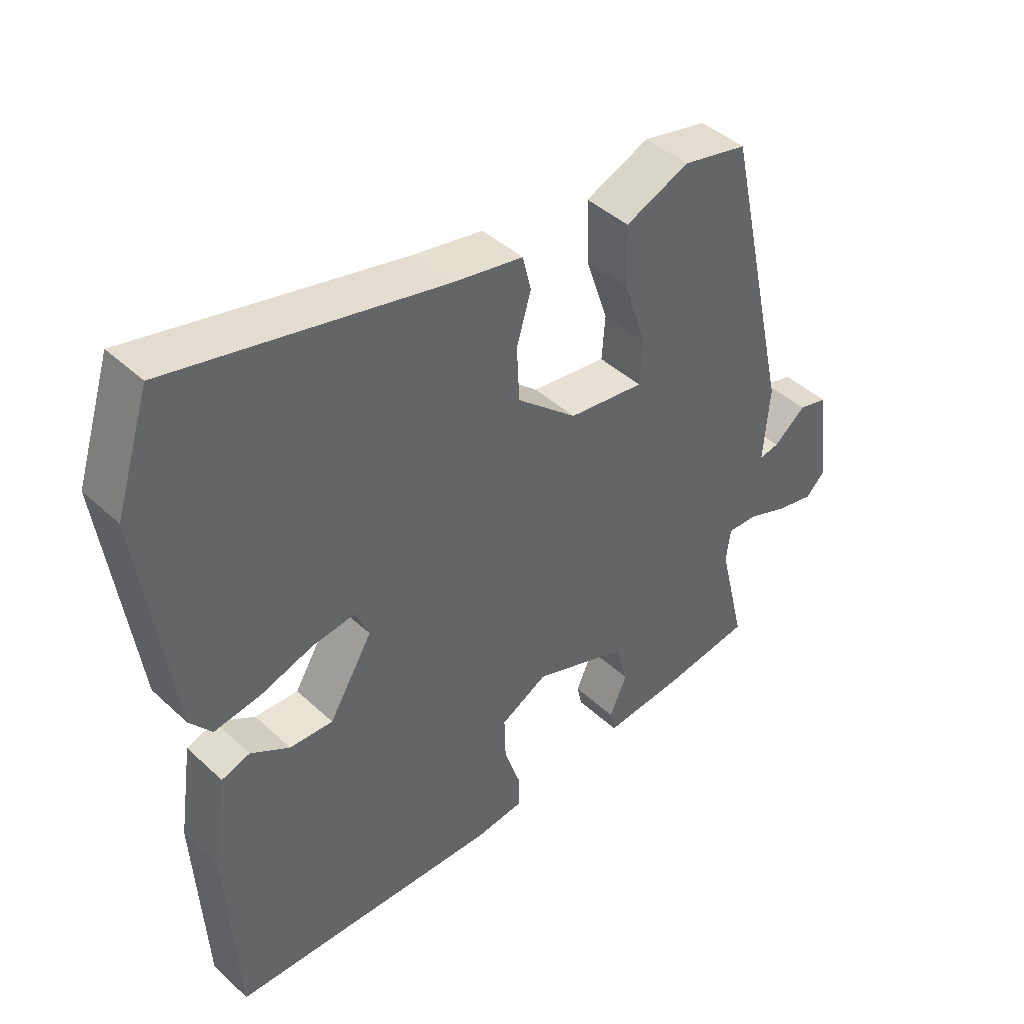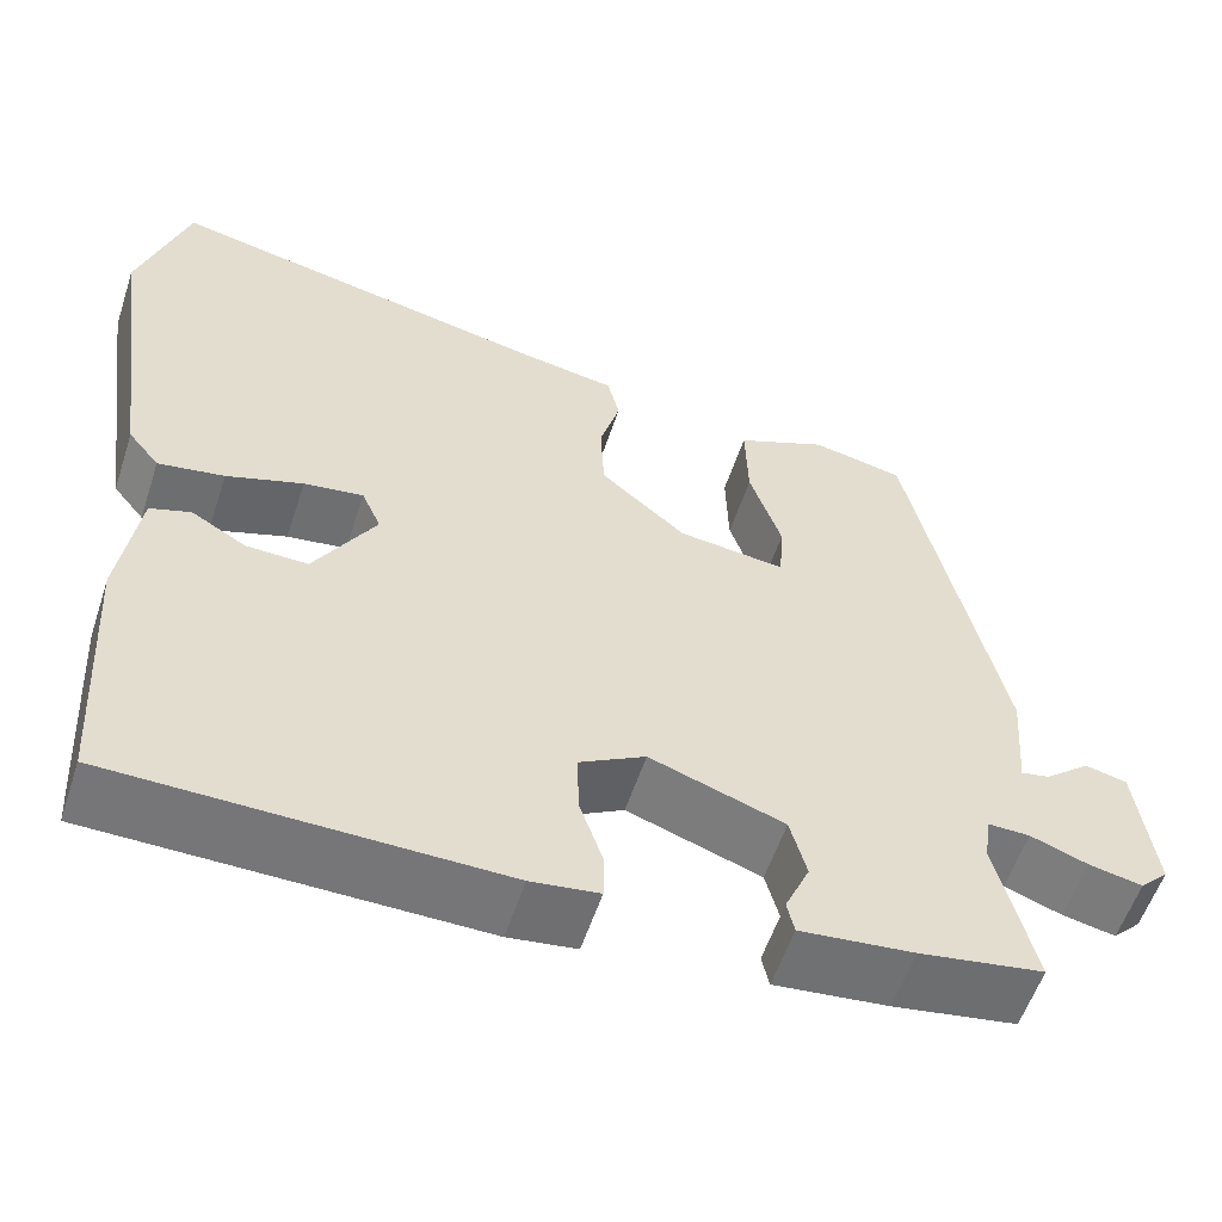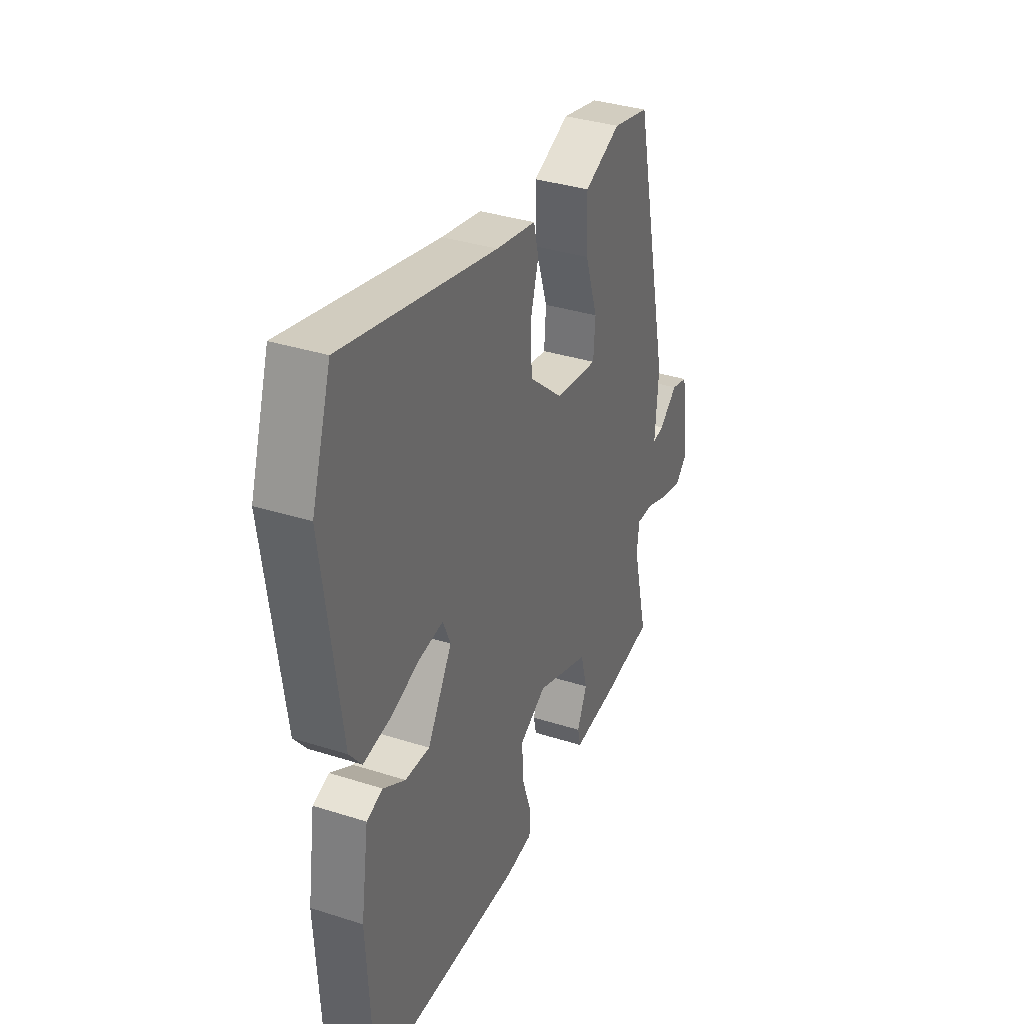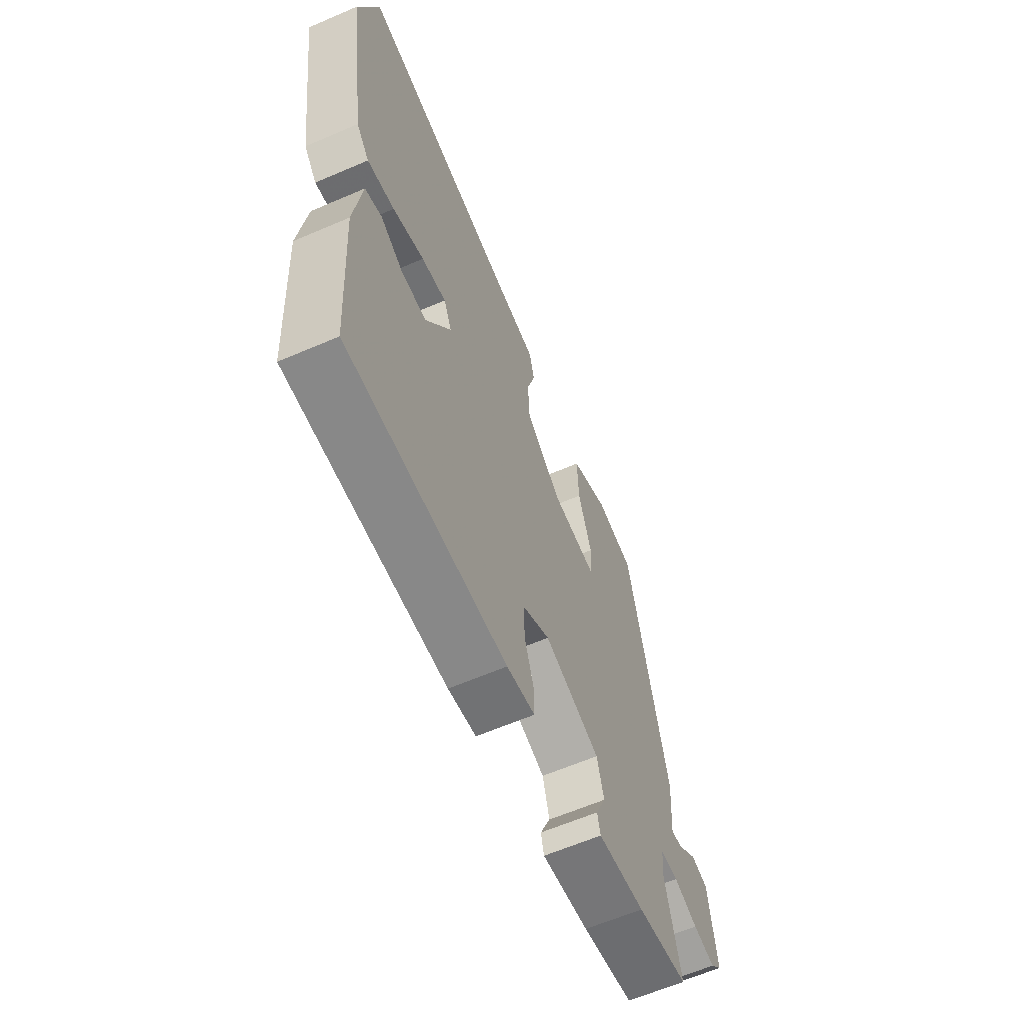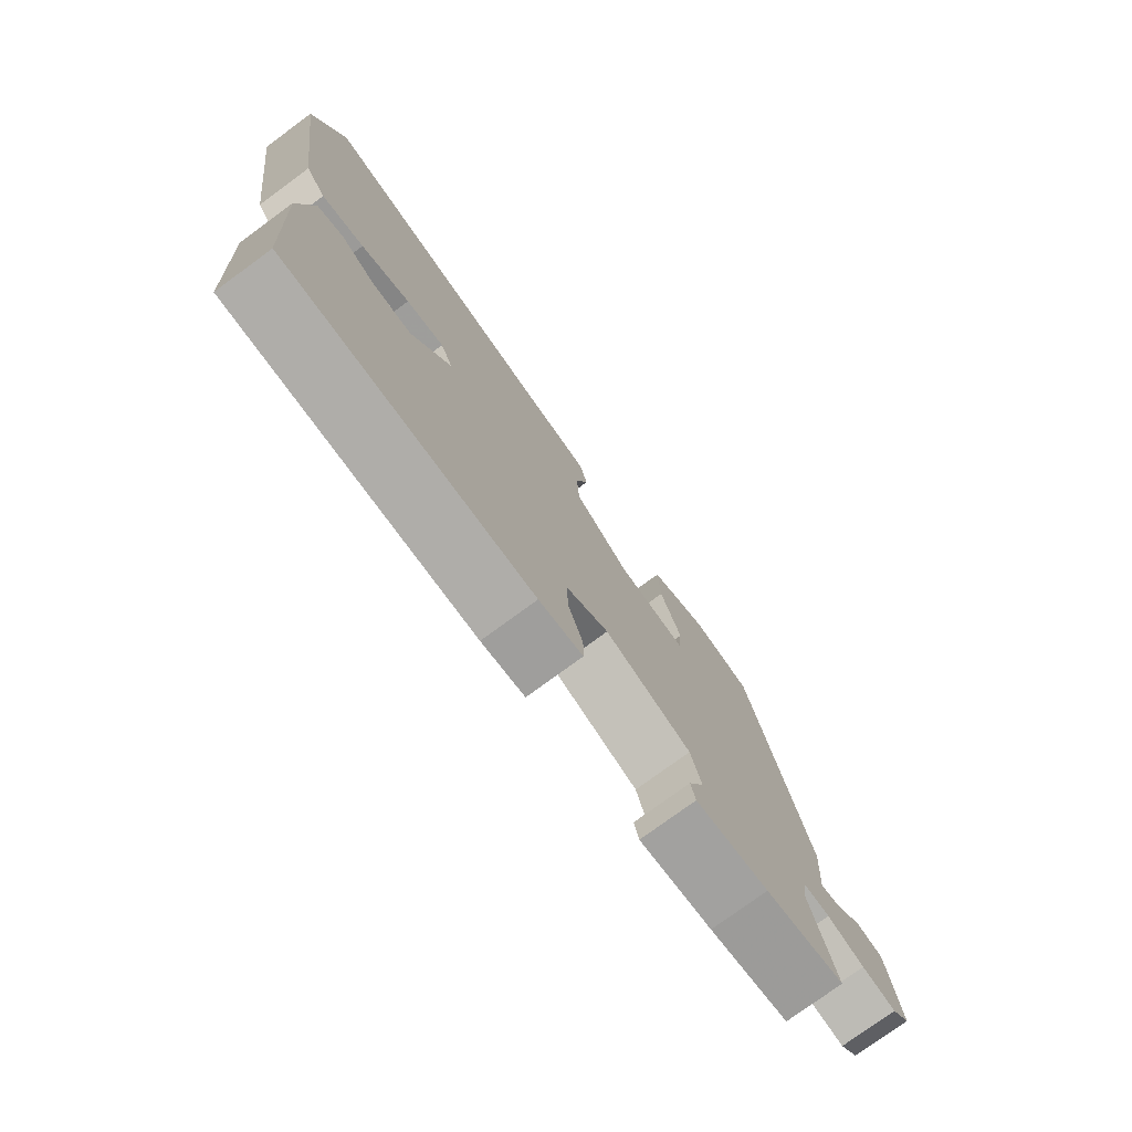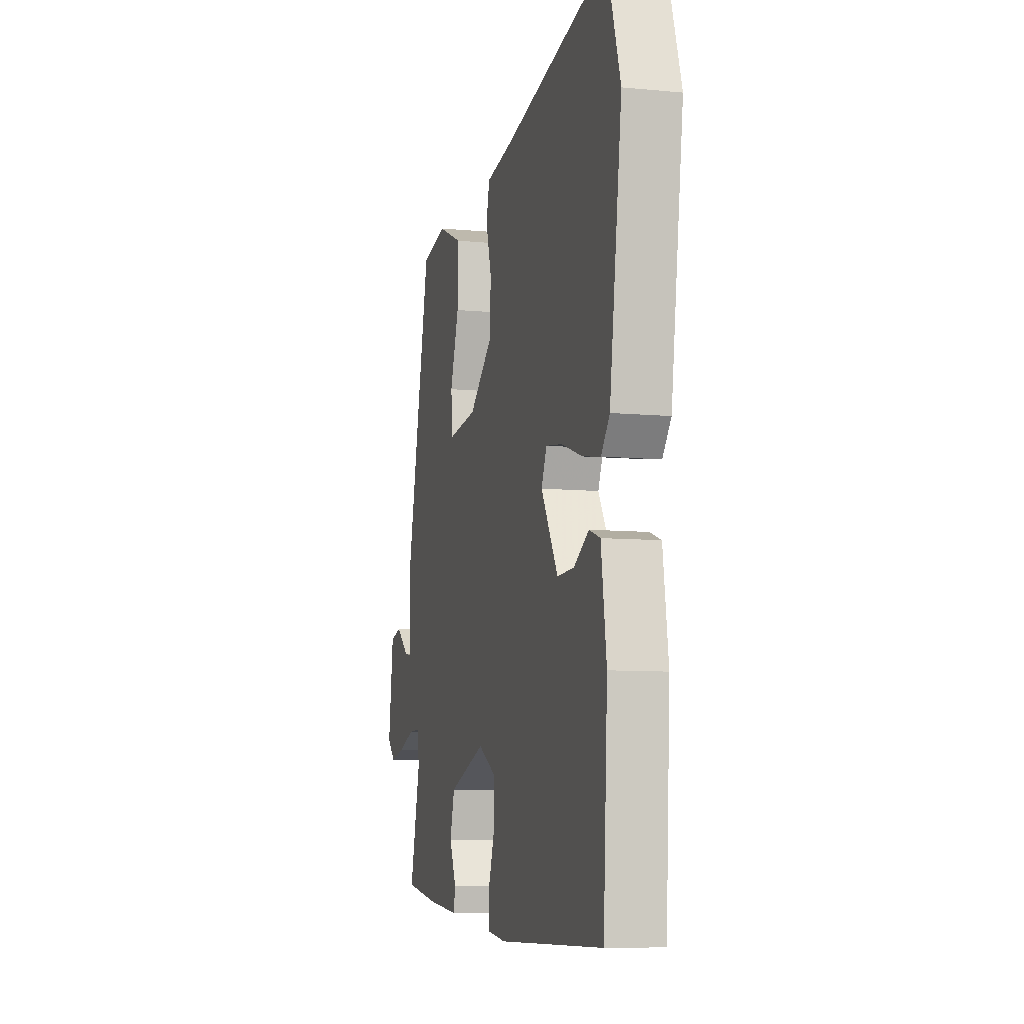
<metadata>
{"format":"obj","ext":"obj","renderer":"f3d","projection":"perspective","resolution":1024,"background":"white","views":[{"elev":42.8,"azim":-42.4,"up":"+Z"},{"elev":-56.7,"azim":-18.2,"up":"+Z"},{"elev":34.8,"azim":-66.8,"up":"+Z"},{"elev":-62.2,"azim":-66.4,"up":"+Z"},{"elev":-76.7,"azim":-53.7,"up":"+Z"},{"elev":-8.3,"azim":-104.8,"up":"+Z"}]}
</metadata>
<code>
v -0.522 0.07 0.43
v -0.469 0.07 0.597
v -0.052 0.07 0.508
v 0.057 0.07 0.489
v 0.07 0.07 0.435
v 0.048 0.07 0.359
v 0.052 0.07 0.275
v 0.145 0.07 0.196
v 0.262 0.07 0.182
v 0.267 0.07 0.25
v 0.232 0.07 0.354
v 0.229 0.07 0.451
v 0.328 0.07 0.494
v 0.428 0.07 0.473
v 0.529 0.07 0.02
v 0.52 0.07 -0.098
v 0.551 0.07 -0.092
v 0.601 0.07 -0.051
v 0.646 0.07 -0.062
v 0.666 0.07 -0.213
v 0.635 0.07 -0.244
v 0.577 0.07 -0.232
v 0.514 0.07 -0.209
v 0.468 0.07 -0.208
v 0.461 0.07 -0.26
v 0.502 0.07 -0.428
v 0.367 0.07 -0.45
v 0.243 0.07 -0.463
v 0.235 0.07 -0.428
v 0.262 0.07 -0.367
v 0.244 0.07 -0.3
v 0.098 0.07 -0.249
v 0.026 0.07 -0.289
v 0.028 0.07 -0.357
v 0.053 0.07 -0.43
v 0.053 0.07 -0.482
v -0.021 0.07 -0.492
v -0.44 0.07 -0.486
v -0.457 0.07 -0.194
v -0.436 0.07 -0.049
v -0.392 0.07 -0.034
v -0.332 0.07 -0.069
v -0.265 0.07 -0.071
v -0.198 0.07 0.041
v -0.219 0.07 0.089
v -0.284 0.07 0.08
v -0.367 0.07 0.052
v -0.439 0.07 0.04
v -0.473 0.07 0.082
v -0.522 0 0.43
v -0.469 0 0.597
v -0.052 0 0.508
v 0.057 0 0.489
v 0.07 0 0.435
v 0.048 0 0.359
v 0.052 0 0.275
v 0.145 0 0.196
v 0.262 0 0.182
v 0.267 0 0.25
v 0.232 0 0.354
v 0.229 0 0.451
v 0.328 0 0.494
v 0.428 0 0.473
v 0.529 0 0.02
v 0.52 0 -0.098
v 0.551 0 -0.092
v 0.601 0 -0.051
v 0.646 0 -0.062
v 0.666 0 -0.213
v 0.635 0 -0.244
v 0.577 0 -0.232
v 0.514 0 -0.209
v 0.468 0 -0.208
v 0.461 0 -0.26
v 0.502 0 -0.428
v 0.367 0 -0.45
v 0.243 0 -0.463
v 0.235 0 -0.428
v 0.262 0 -0.367
v 0.244 0 -0.3
v 0.098 0 -0.249
v 0.026 0 -0.289
v 0.028 0 -0.357
v 0.053 0 -0.43
v 0.053 0 -0.482
v -0.021 0 -0.492
v -0.44 0 -0.486
v -0.457 0 -0.194
v -0.436 0 -0.049
v -0.392 0 -0.034
v -0.332 0 -0.069
v -0.265 0 -0.071
v -0.198 0 0.041
v -0.219 0 0.089
v -0.284 0 0.08
v -0.367 0 0.052
v -0.439 0 0.04
v -0.473 0 0.082
f 1 2 3
f 49 1 3
f 48 49 3
f 47 48 3
f 46 47 3
f 4 5 6
f 3 4 6
f 46 3 6
f 45 46 6
f 44 45 6 7
f 43 44 7 8
f 40 41 42
f 39 40 42
f 38 39 42
f 37 38 42
f 36 37 42
f 35 36 42
f 34 35 42
f 33 34 42 43
f 43 8 9
f 33 43 9
f 32 33 9
f 28 29 30
f 27 28 30
f 26 27 30
f 25 26 30
f 24 25 30 31
f 21 22 23
f 20 21 23
f 19 20 23
f 18 19 23
f 17 18 23
f 16 17 23 24
f 15 16 24
f 14 15 24
f 13 14 24
f 12 13 24
f 11 12 24
f 10 11 24
f 9 10 24 31
f 9 31 32
f 52 51 50
f 52 50 98
f 52 98 97
f 52 97 96
f 52 96 95
f 55 54 53
f 55 53 52
f 55 52 95
f 55 95 94
f 56 55 94 93
f 57 56 93 92
f 91 90 89
f 91 89 88
f 91 88 87
f 91 87 86
f 91 86 85
f 91 85 84
f 91 84 83
f 92 91 83 82
f 58 57 92
f 58 92 82
f 58 82 81
f 79 78 77
f 79 77 76
f 79 76 75
f 79 75 74
f 80 79 74 73
f 72 71 70
f 72 70 69
f 72 69 68
f 72 68 67
f 72 67 66
f 73 72 66 65
f 73 65 64
f 73 64 63
f 73 63 62
f 73 62 61
f 73 61 60
f 73 60 59
f 80 73 59 58
f 81 80 58
f 1 50 51 2
f 2 51 52 3
f 3 52 53 4
f 4 53 54 5
f 5 54 55 6
f 6 55 56 7
f 7 56 57 8
f 8 57 58 9
f 9 58 59 10
f 10 59 60 11
f 11 60 61 12
f 12 61 62 13
f 13 62 63 14
f 14 63 64 15
f 15 64 65 16
f 16 65 66 17
f 17 66 67 18
f 18 67 68 19
f 19 68 69 20
f 20 69 70 21
f 21 70 71 22
f 22 71 72 23
f 23 72 73 24
f 24 73 74 25
f 25 74 75 26
f 26 75 76 27
f 27 76 77 28
f 28 77 78 29
f 29 78 79 30
f 30 79 80 31
f 31 80 81 32
f 32 81 82 33
f 33 82 83 34
f 34 83 84 35
f 35 84 85 36
f 36 85 86 37
f 37 86 87 38
f 38 87 88 39
f 39 88 89 40
f 40 89 90 41
f 41 90 91 42
f 42 91 92 43
f 43 92 93 44
f 44 93 94 45
f 45 94 95 46
f 46 95 96 47
f 47 96 97 48
f 48 97 98 49
f 49 98 50 1

</code>
